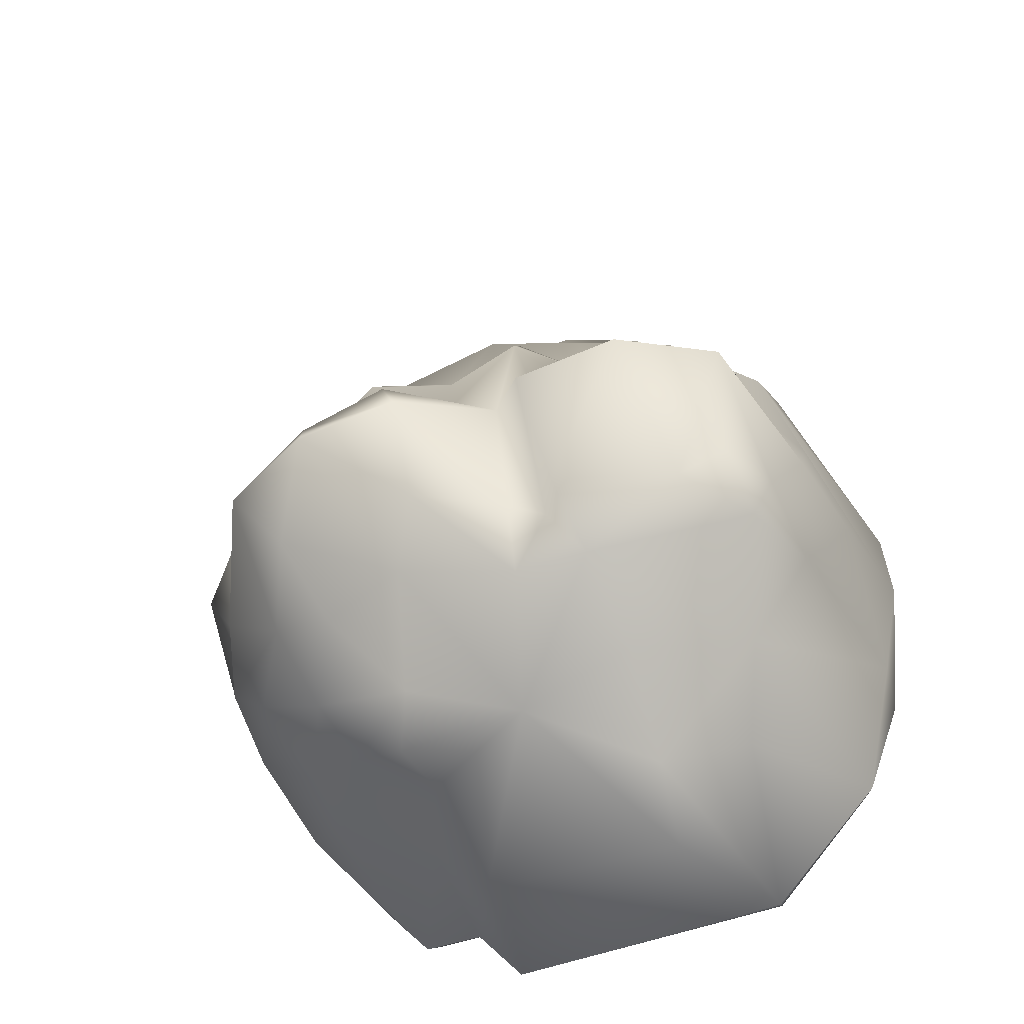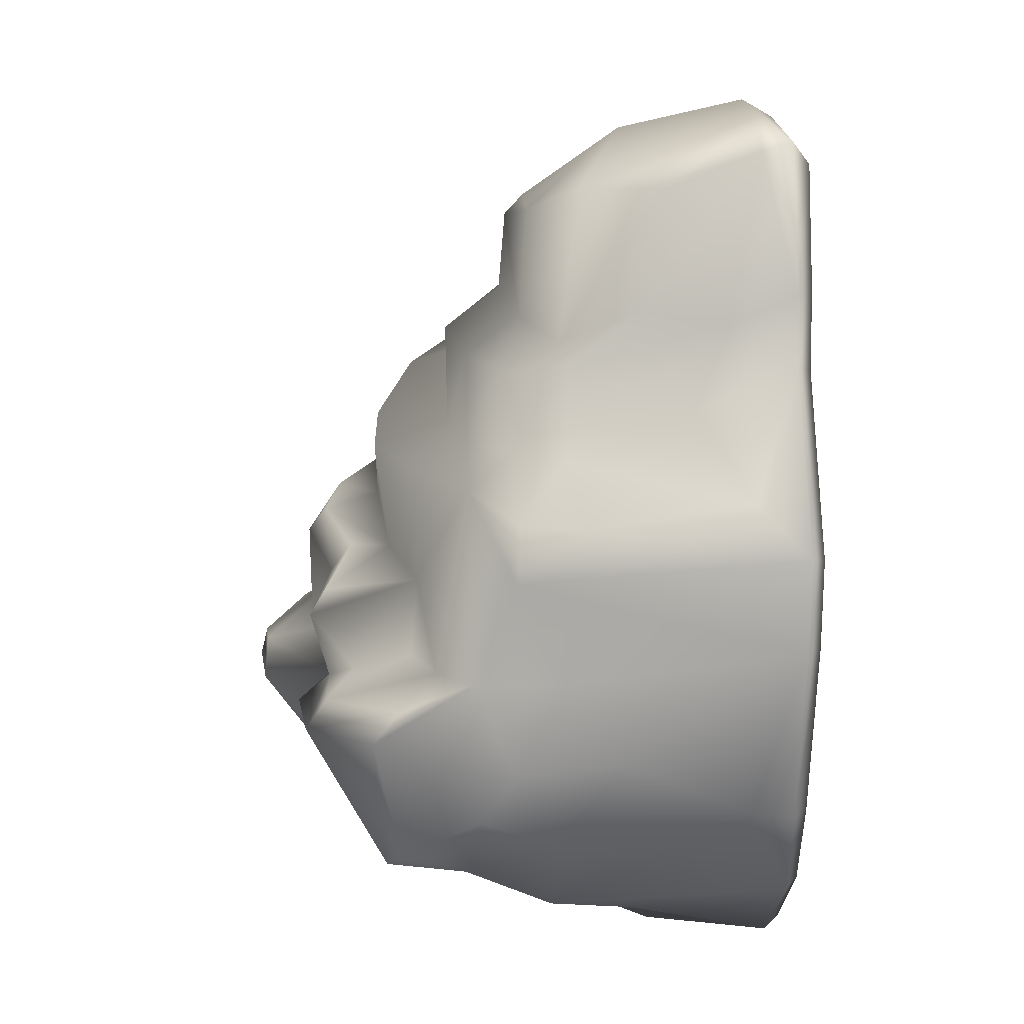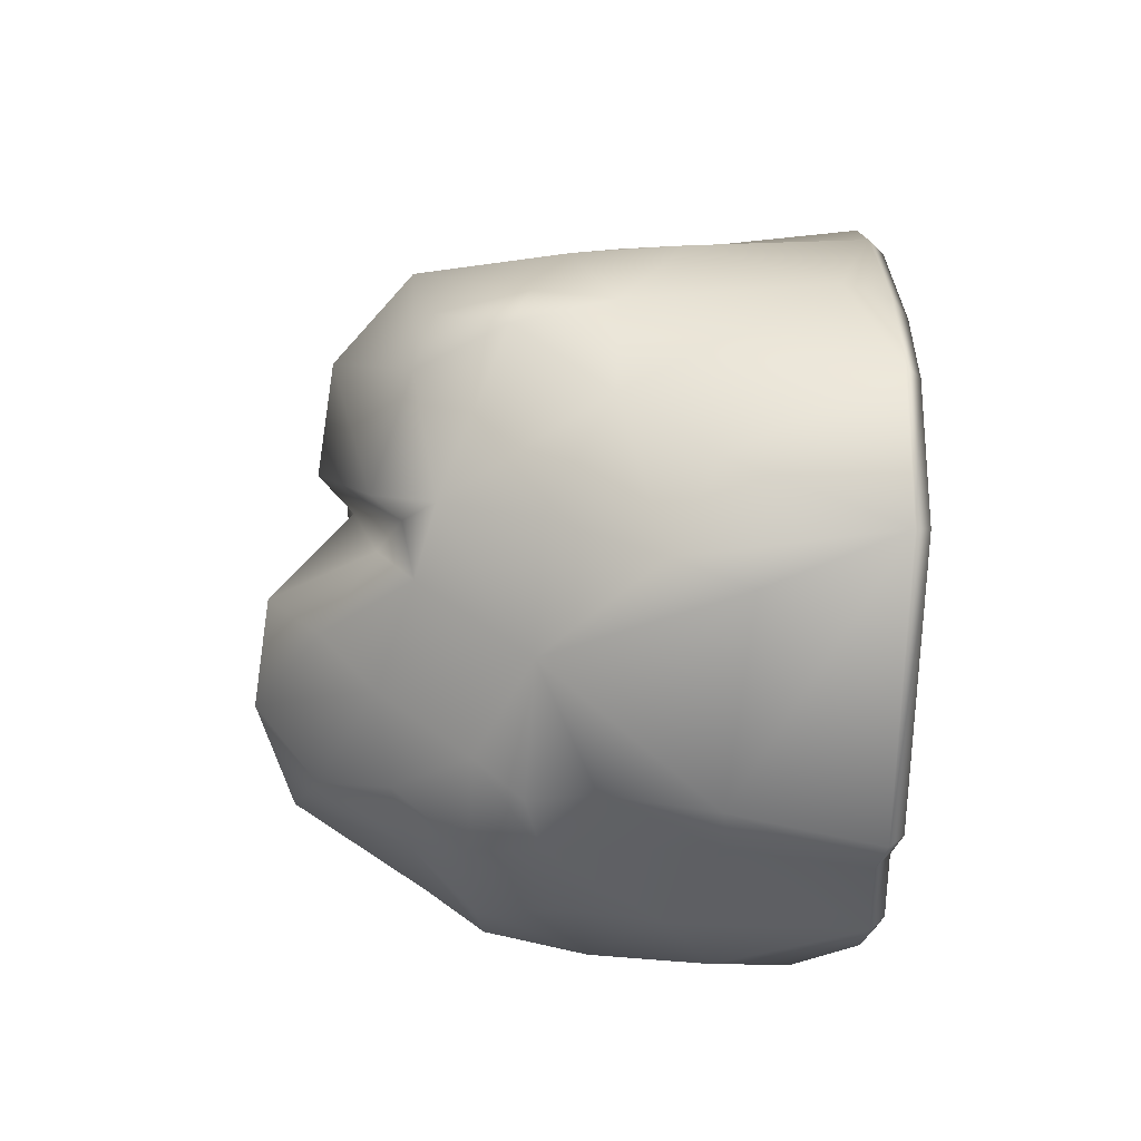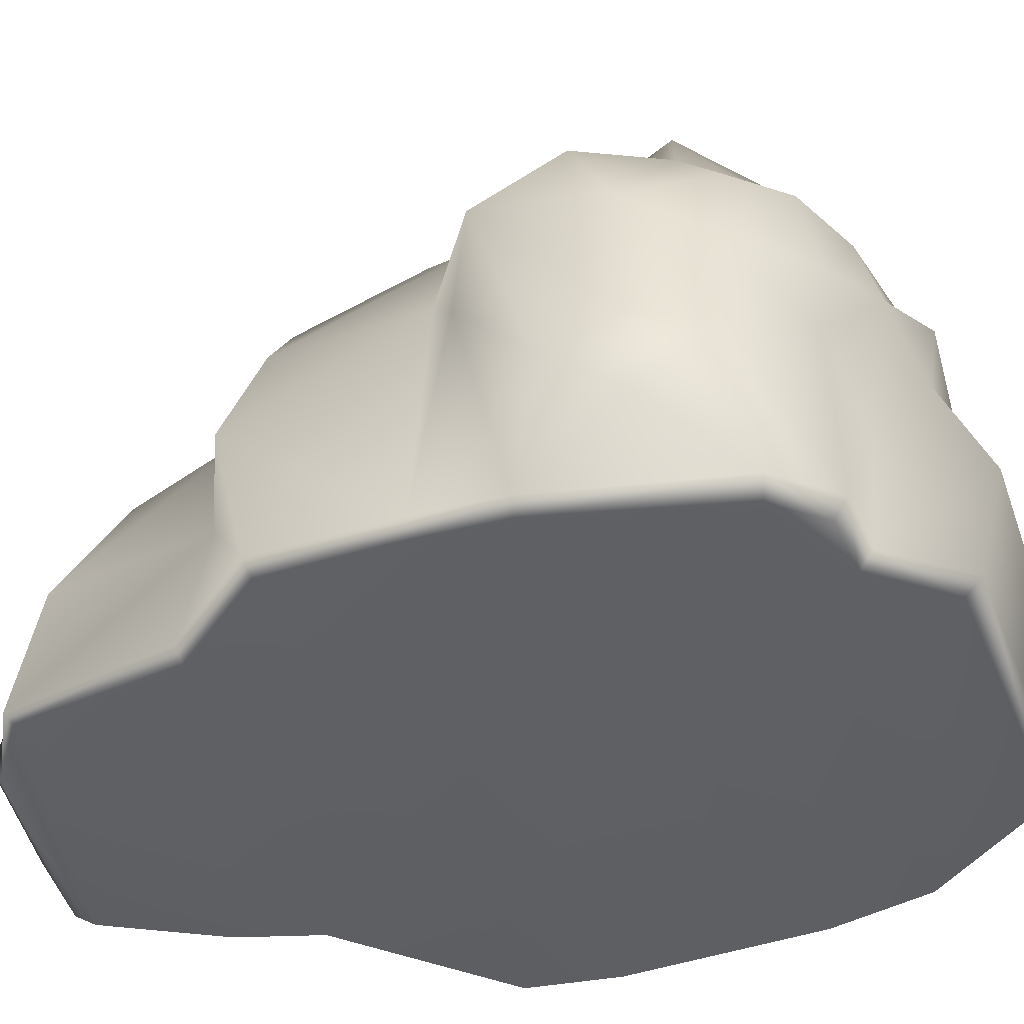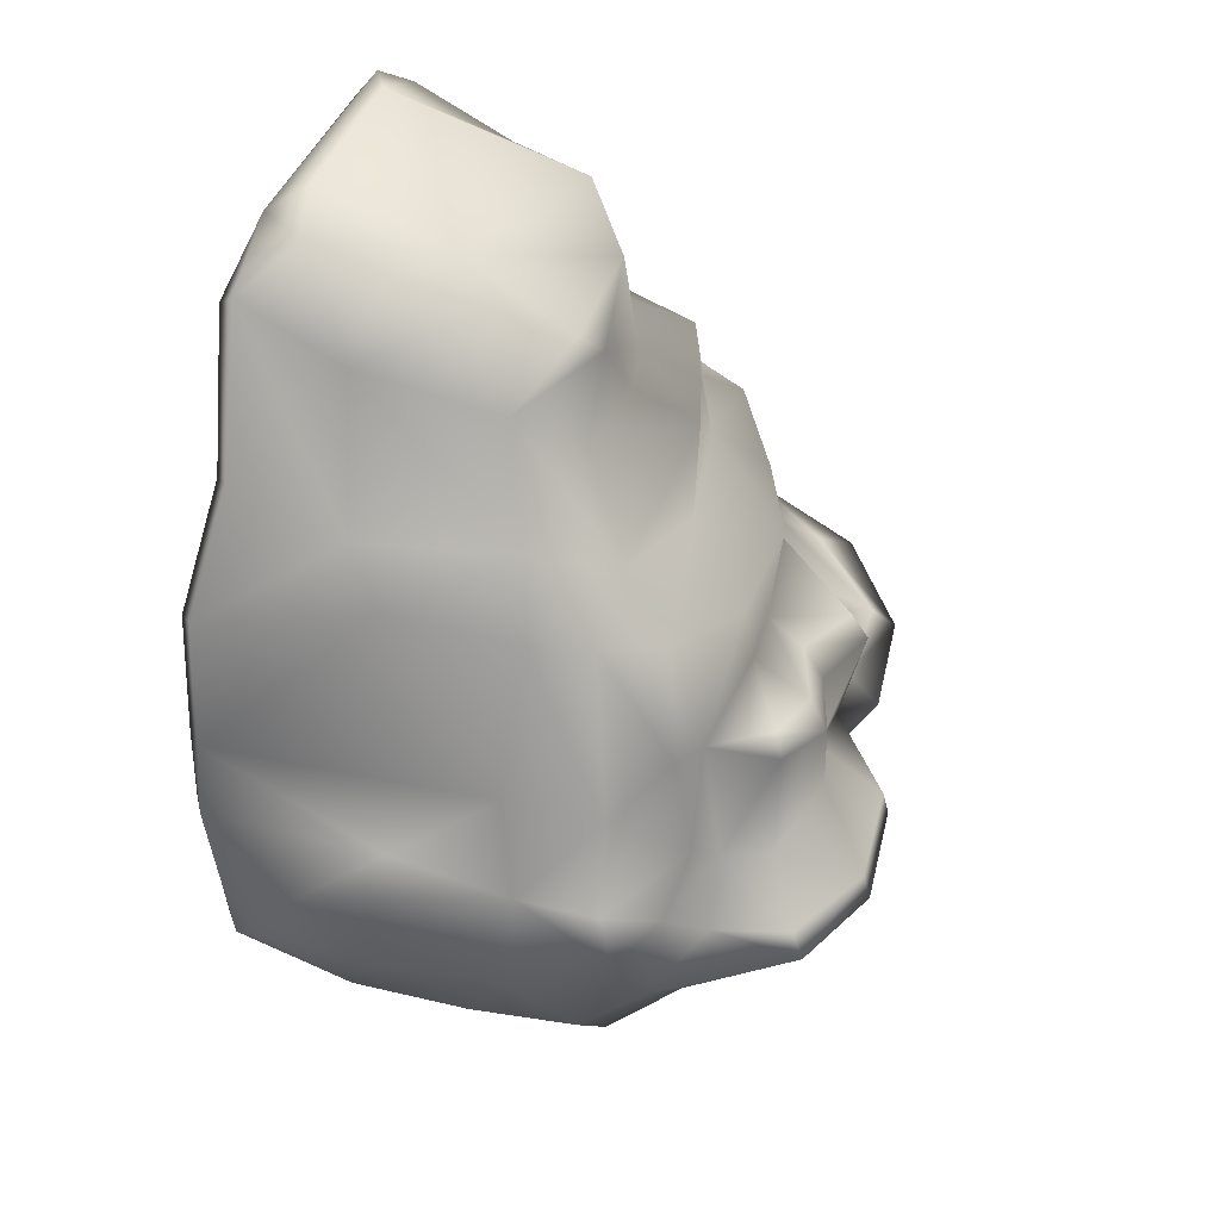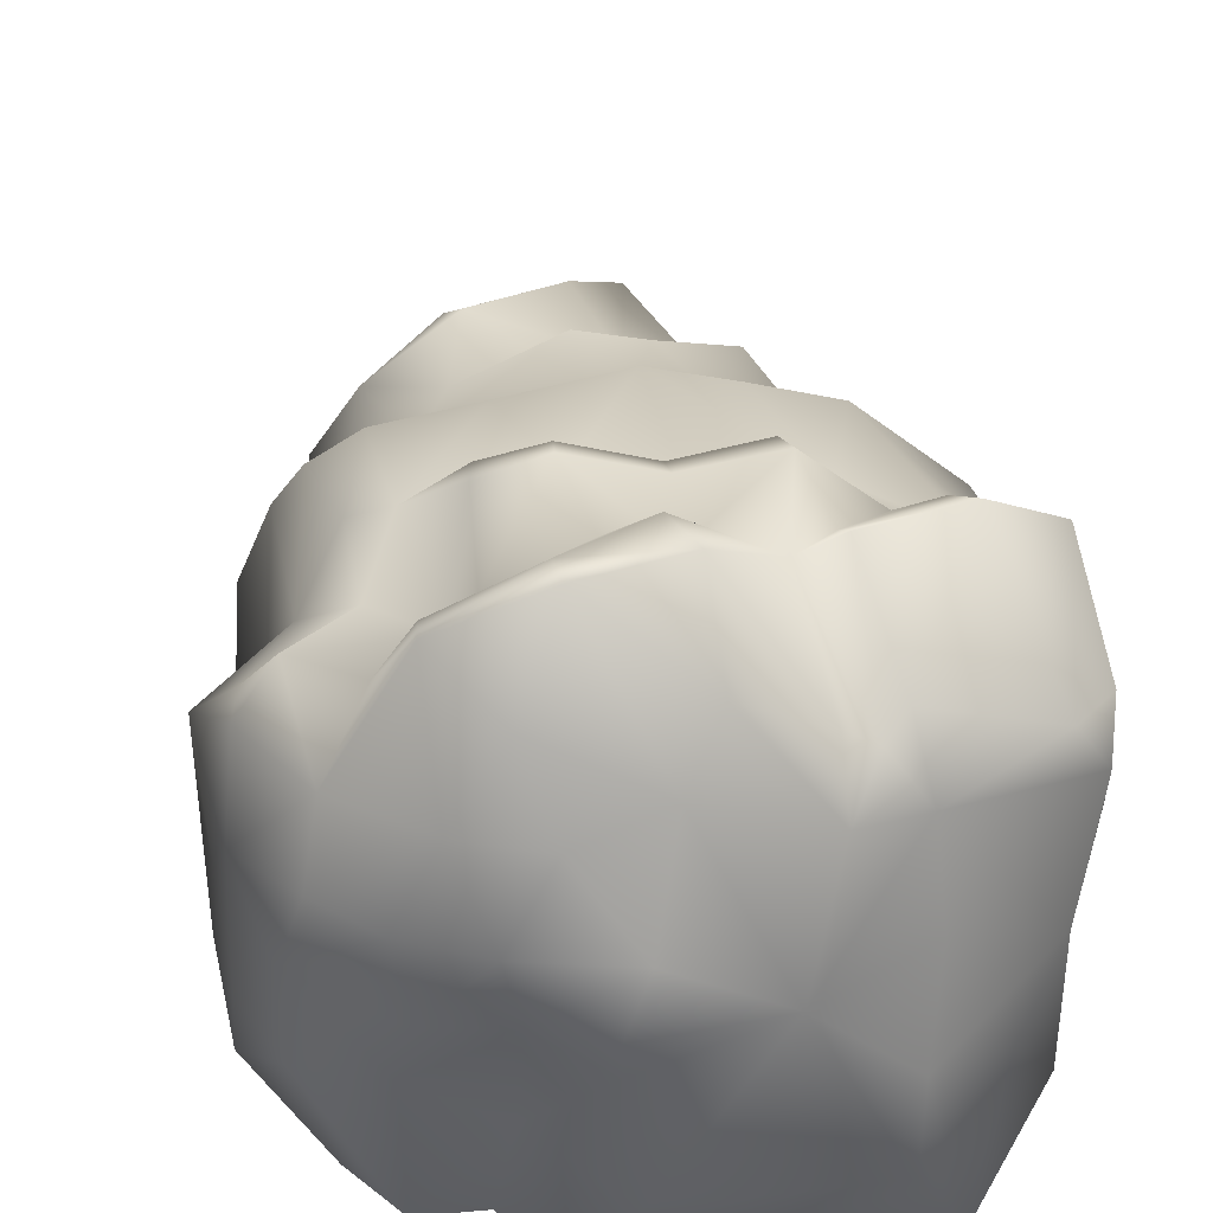
<metadata>
{"format":"obj","ext":"obj","renderer":"f3d","projection":"perspective","resolution":1024,"background":"white","views":[{"elev":-56.6,"azim":27.5,"up":"+Y"},{"elev":20.0,"azim":87.6,"up":"+Y"},{"elev":-75.6,"azim":88.5,"up":"+Y"},{"elev":-43.2,"azim":-76.9,"up":"+Z"},{"elev":43.7,"azim":-69.9,"up":"+Y"},{"elev":50.9,"azim":-15.8,"up":"+Z"}]}
</metadata>
<code>
o model_3487
v -0.6749 -0.2127 -0.1897
v -0.8965 0.02618 -0.2346
v -0.7041 -0.1895 -0.4188
v 0.7043 -0.3136 -0.2563
v 0.342 -0.4902 -0.3893
v 0.5717 -0.4091 -0.5117
v -0.3497 -0.2103 0.284
v -0.5527 -0.08554 0.2447
v -0.4934 -0.2784 0.07831
v 0.4031 -0.2372 0.1753
v 0.4 -0.3622 -0.08557
v 0.7874 0.9459 -0.1576
v 0.5735 1.092 -0.1389
v 0.6499 1.009 -0.0122
v 0.3738 1.074 -0.01381
v 0.3923 0.9859 0.1483
v -0.5527 -0.08554 0.2447
v -0.8249 -0.004584 0.04455
v -0.6916 -0.1637 0.07256
v -0.9435 0.244 -0.09659
v -0.9758 0.209 -0.546
v -0.9045 0.001414 -0.5686
v 0.4207 1.83 -0.5812
v 0.4908 1.49 -0.5146
v 0.4373 1.939 -0.8564
v 0.2114 -0.2682 0.226
v 0.07371 -0.4559 -0.0778
v -0.5792 1.293 -0.6327
v -0.7426 1.253 -0.4765
v -0.4662 1.283 -0.2149
v -0.4736 1.747 -0.6451
v -0.3573 1.61 -0.2907
v -0.1252 1.705 -0.2022
v 0.1921 1.726 -0.2
v -0.163 1.903 -0.4989
v -0.2273 1.895 -0.8573
v -0.4736 1.747 -0.6451
v -0.2426 1.822 -0.6561
v -0.5513 0.7931 0.208
v -0.6932 0.6574 0.07401
v -0.5751 0.5082 0.2643
v -0.3076 1.173 -0.01196
v 0.3267 -0.1211 0.2671
v 0.3857 -0.1003 0.3501
v 0.3602 0.2274 0.5116
v 0.6245 1.085 -0.2915
v 0.5424 1.344 -0.3026
v 0.5003 1.322 -0.109
v 0.2114 -0.2682 0.226
v 0.4031 -0.2372 0.1753
v -0.7616 0.4372 0.2553
v -0.8838 0.3604 0.1623
v -0.7584 0.1153 0.2065
v 0.8894 0.06569 -0.04055
v 0.8882 -0.03066 -0.2643
v 0.9634 0.2491 -0.1385
v 0.2394 1.417 -0.175
v 0.1921 1.726 -0.2
v -0.08809 1.654 -0.1461
v 0.03628 1.449 -0.1218
v 0.4526 1.393 -0.2849
v -0.6526 1.171 -0.1376
v -0.7604 0.7217 -0.182
v -0.1279 1.993 -0.8759
v 0.2784 2.013 -0.8669
v -0.1952 1.928 -0.9784
v 0.577 1.475 -0.7635
v 0.5424 1.344 -0.3026
v 0.6245 1.085 -0.2915
v 0.8355 -0.1247 0.006382
v 0.8355 -0.1247 0.006382
v 0.7166 -0.1589 0.2411
v 0.749 0.4798 0.08668
v 0.4955 0.6742 0.1405
v 0.3538 1.823 -0.3447
v 0.4526 1.393 -0.2849
v -0.3972 -0.05458 0.4864
v -0.5527 -0.08554 0.2447
v -0.3497 -0.2103 0.284
v -0.993 0.2156 -0.8039
v -0.9852 0.4174 -0.6432
v -0.4729 -0.2662 -0.5692
v -0.4645 -0.3339 -0.104
v -0.4934 -0.2784 0.07831
v 0.2853 1.315 -0.02004
v 0.09094 1.342 0.04331
v 0.06854 1.037 0.03879
v -0.1818 1.426 -0.156
v -0.2112 -0.3715 0.07262
v -0.4645 -0.3339 -0.104
v -0.2956 -0.4406 -0.06082
v 0.9236 0.0943 -0.8302
v -0.2842 -0.4133 -0.2403
v 0.9864 0.2896 -0.4456
v 0.1519 0.9908 0.2642
v -0.1044 -0.1838 0.325
v -0.947 0.5955 -0.07274
v -0.8464 0.4861 0.1168
v -0.8838 0.3604 0.1623
v -0.9461 0.6253 -0.4125
v 0.251 0.2674 0.4205
v -0.1808 0.9872 0.2591
v -0.08528 0.7463 0.2622
v -0.2773 -0.5437 -0.5428
v 0.2968 -0.6061 -0.5929
v -0.4413 1.078 0.1524
v 0.7874 0.9459 -0.1576
v 0.8758 0.8041 -0.1453
v 0.8758 0.964 -0.3383
v 0.9444 0.5263 -0.2818
v 0.8619 0.4945 -0.02158
v 0.9634 0.2491 -0.1385
v 0.9444 0.5263 -0.2818
v -0.2246 1.759 -0.4431
v -0.1044 -0.1838 0.325
v -0.4729 -0.2662 -0.5692
v -0.3573 1.61 -0.2907
v 0.01332 -0.08428 0.4772
v -0.7584 0.1153 0.2065
v -0.08809 1.654 -0.1461
v 0.1634 0.6594 0.2258
v -0.8464 0.4861 0.1168
v -0.435 0.3559 0.2992
v -0.5751 0.5082 0.2643
v -0.6932 0.6574 0.07401
v 0.3538 1.823 -0.3447
v 0.3538 1.823 -0.3447
v -0.5742 1.137 0.009122
v 0.8435 -0.066 0.1975
v 0.8894 0.06569 -0.04055
v -0.8212 -0.04156 -0.957
v 0.8758 0.8041 -0.1453
v 0.4207 1.83 -0.5812
v 0.4373 1.939 -0.8564
v 0.2401 -0.1049 0.331
v -0.8876 0.4987 -0.9682
v -0.6094 0.2622 0.3313
v 0.5562 0.4586 0.1614
v 0.516 0.4007 0.3314
v 0.3271 0.5825 0.4218
v 0.3357 0.5013 0.4699
v 0.1029 0.6412 0.3484
v 0.09208 0.5533 0.4117
v -0.1229 0.6838 0.4341
v -0.1402 0.6048 0.4894
v -0.2876 0.7112 0.3911
v -0.3109 0.6393 0.4162
v -0.4439 0.7573 0.2493
v 0.04464 0.3441 0.4244
v -0.3675 0.342 0.427
v -0.1138 0.3687 0.4868
v -0.435 0.3559 0.2992
v 0.3681 0.3137 0.415
v 0.251 0.2674 0.4205
v 0.03527 0.1613 0.6378
v -0.009305 0.2793 0.6285
v -0.2516 0.2098 0.6475
v -0.5328 0.1516 0.5655
v -0.5145 0.2252 0.5296
v -0.2487 0.1254 0.6691
v -0.3675 0.342 0.427
v 0.04464 0.3441 0.4244
v -0.1138 0.3687 0.4868
v 0.8619 0.4945 -0.02158
v 0.9444 0.5263 -0.2818
v 0.6537 0.2641 0.4763
v 0.6116 0.3411 0.415
v 0.3681 0.3137 0.415
v 0.8077 0.3842 0.1976
v 0.8886 0.3231 0.271
v 0.8077 0.3842 0.1976
v 0.6116 0.3411 0.415
v 0.635 1.237 -0.6646
v 0.868 1.032 -0.8125
v 0.9358 0.6216 -1
v 0.9756 0.6179 -0.9567
v 0.8926 0.06113 -0.9575
v 0.8417 0.0615 -1
v 0.9308 0.8863 -1
v 0.9682 0.9008 -0.9569
v 0.7738 -0.2433 -0.9567
v 0.7396 -0.2203 -1
v -0.782 1.111 -1
v -0.8174 1.13 -0.9569
v -0.5696 1.367 -0.9571
v -0.531 1.354 -1
v -0.8263 0.7422 -1
v -0.8656 0.7401 -0.9567
v -0.416 1.808 -1
v -0.4261 1.838 -0.9588
v 0.575 1.329 -1
v 0.6137 1.348 -0.9567
v -0.8876 0.4987 -0.9682
v -0.8415 0.5042 -1
v -0.8212 -0.04156 -0.957
v -0.7722 -0.03024 -1
v -0.6859 -0.1688 -1
v -0.7104 -0.2072 -0.9567
v 0.4357 -0.5323 -1
v 0.4456 -0.5708 -0.9576
v -0.3836 -0.466 -0.9571
v -0.3695 -0.4178 -1
v -0.5271 -0.2402 -0.9567
v -0.5018 -0.1985 -1
v 0.4184 1.962 -0.948
v 0.3966 1.894 -1
v -0.1952 1.928 -0.9784
v 0.568 1.551 -0.9568
v 0.5308 1.567 -1
v 0.9756 0.6179 -0.9567
v 0.9682 0.9008 -0.9569
v -0.8656 0.7401 -0.9567
v 0.4456 -0.5708 -0.9576
v -0.7104 -0.2072 -0.9567
v 0.568 1.551 -0.9568
v 0.4184 1.962 -0.948
v -0.8174 1.13 -0.9569
v 0.8926 0.06113 -0.9575
v 0.7738 -0.2433 -0.9567
v -0.5696 1.367 -0.9571
v -0.4261 1.838 -0.9588
v 0.4184 1.962 -0.948
v -0.3836 -0.466 -0.9571
v -0.5271 -0.2402 -0.9567
v -0.4261 1.838 -0.9588
v -0.5271 -0.2402 -0.9567
v 0.6137 1.348 -0.9567
g surface_000
f 226 82 214
f 214 82 3
f 3 22 214
f 214 22 131
f 80 131 22
f 136 131 80
f 82 83 3
f 3 83 1
f 1 2 3
f 22 3 2
f 20 22 2
f 20 21 22
f 80 22 21
f 80 21 81
f 80 81 136
f 100 136 81
f 100 212 136
f 1 83 84
f 1 84 19
f 1 19 2
f 2 19 18
f 20 2 18
f 18 119 20
f 119 99 20
f 99 97 20
f 20 97 21
f 97 81 21
f 97 100 81
f 63 100 97
f 212 100 63
f 17 19 84
f 17 18 19
f 119 18 17
f 98 97 99
f 98 40 97
f 97 40 63
f 40 62 63
f 63 62 29
f 29 212 63
f 212 29 217
f 29 28 217
f 217 28 220
f 220 28 221
f 128 62 40
f 30 62 128
f 30 29 62
f 28 29 30
f 31 28 30
f 28 31 221
f 128 40 39
f 106 128 39
f 128 106 42
f 128 42 30
f 32 30 42
f 31 30 32
f 39 40 41
f 148 39 41
f 106 39 148
f 106 148 102
f 87 106 102
f 87 42 106
f 86 42 87
f 88 42 86
f 32 42 88
f 32 88 59
f 152 148 41
f 147 148 152
f 147 146 148
f 148 146 103
f 102 148 103
f 95 102 103
f 95 87 102
f 15 87 95
f 85 87 15
f 85 86 87
f 152 150 147
f 147 150 145
f 145 146 147
f 145 144 146
f 103 146 144
f 103 144 121
f 103 121 95
f 121 74 95
f 95 74 16
f 16 15 95
f 145 150 151
f 149 145 151
f 143 145 149
f 143 144 145
f 143 142 144
f 121 144 142
f 142 140 121
f 140 74 121
f 149 141 143
f 142 143 141
f 142 141 140
f 140 141 74
f 139 74 141
f 138 74 139
f 73 74 138
f 73 14 74
f 16 74 14
f 14 15 16
f 154 141 149
f 154 153 141
f 141 153 139
f 172 139 153
f 172 138 139
f 172 73 138
f 171 73 172
f 171 164 73
f 164 14 73
f 164 132 14
f 14 132 12
f 12 13 14
f 13 15 14
f 48 15 13
f 85 15 48
f 57 85 48
f 85 57 86
f 164 165 132
f 13 12 46
f 46 47 13
f 13 47 48
f 47 61 48
f 48 61 57
f 61 126 57
f 57 126 58
f 57 58 59
f 57 59 60
f 60 86 57
f 88 86 60
f 60 59 88
f 25 215 216
f 67 215 25
f 67 173 215
f 215 173 227
f 173 174 227
f 227 174 211
f 24 67 25
f 24 68 67
f 67 68 69
f 67 69 173
f 69 174 173
f 109 174 69
f 211 174 109
f 211 109 108
f 108 210 211
f 23 24 25
f 76 24 23
f 76 68 24
f 75 76 23
f 108 110 210
f 210 110 94
f 94 92 210
f 210 92 218
f 92 219 218
f 92 4 219
f 219 4 6
f 219 6 213
f 94 110 56
f 56 55 94
f 92 94 55
f 92 55 4
f 70 4 55
f 10 4 70
f 10 11 4
f 11 5 4
f 4 5 6
f 213 6 5
f 54 55 56
f 54 70 55
f 107 108 109
f 109 69 107
f 122 124 125
f 122 51 124
f 123 124 51
f 123 51 137
f 123 137 159
f 123 159 161
f 157 161 159
f 157 163 161
f 52 51 122
f 51 52 53
f 51 53 137
f 53 158 137
f 158 159 137
f 158 157 159
f 160 157 158
f 155 157 160
f 155 156 157
f 156 163 157
f 162 163 156
f 101 162 156
f 78 158 53
f 77 158 78
f 160 158 77
f 160 77 115
f 118 160 115
f 118 155 160
f 135 155 118
f 155 135 101
f 156 155 101
f 77 78 79
f 79 115 77
f 118 115 49
f 118 49 135
f 135 49 43
f 135 43 101
f 101 43 45
f 168 101 45
f 166 168 45
f 166 167 168
f 167 166 169
f 43 49 50
f 50 44 43
f 43 44 45
f 166 45 44
f 166 44 72
f 72 170 166
f 169 166 170
f 169 170 111
f 111 170 112
f 111 112 113
f 72 44 50
f 50 71 72
f 72 71 129
f 72 129 170
f 130 170 129
f 112 170 130
f 129 71 130
f 7 8 9
f 9 89 7
f 96 7 89
f 27 96 89
f 27 26 96
f 10 26 27
f 10 27 11
f 11 27 5
f 9 90 89
f 90 91 89
f 91 27 89
f 91 93 27
f 27 93 104
f 27 104 105
f 27 105 5
f 105 213 5
f 213 105 104
f 223 213 104
f 223 104 224
f 93 91 90
f 90 116 93
f 104 93 116
f 224 104 116
f 206 205 208
f 205 206 207
f 207 206 189
f 207 189 190
f 189 185 190
f 206 208 209
f 209 189 206
f 191 189 209
f 186 189 191
f 186 185 189
f 183 185 186
f 183 184 185
f 184 183 187
f 184 187 188
f 209 208 192
f 209 192 191
f 180 191 192
f 180 179 191
f 179 186 191
f 179 183 186
f 179 187 183
f 175 187 179
f 187 175 178
f 187 178 194
f 194 193 187
f 187 193 188
f 176 179 180
f 176 175 179
f 175 176 177
f 175 177 178
f 178 177 181
f 178 181 182
f 182 196 178
f 196 194 178
f 195 194 196
f 193 194 195
f 200 182 181
f 200 199 182
f 182 199 202
f 182 202 204
f 204 196 182
f 197 196 204
f 195 196 197
f 195 197 198
f 198 197 204
f 198 204 203
f 199 200 201
f 199 201 202
f 202 201 203
f 202 203 204
f 66 65 222
f 64 65 66
f 65 64 35
f 65 35 127
f 65 127 133
f 65 133 134
f 65 134 222
f 36 64 66
f 64 36 35
f 35 36 38
f 38 114 35
f 33 35 114
f 33 34 35
f 35 34 127
f 225 36 66
f 36 225 37
f 36 37 38
f 114 38 37
f 33 114 37
f 37 117 33
f 33 117 120
f 120 34 33

</code>
